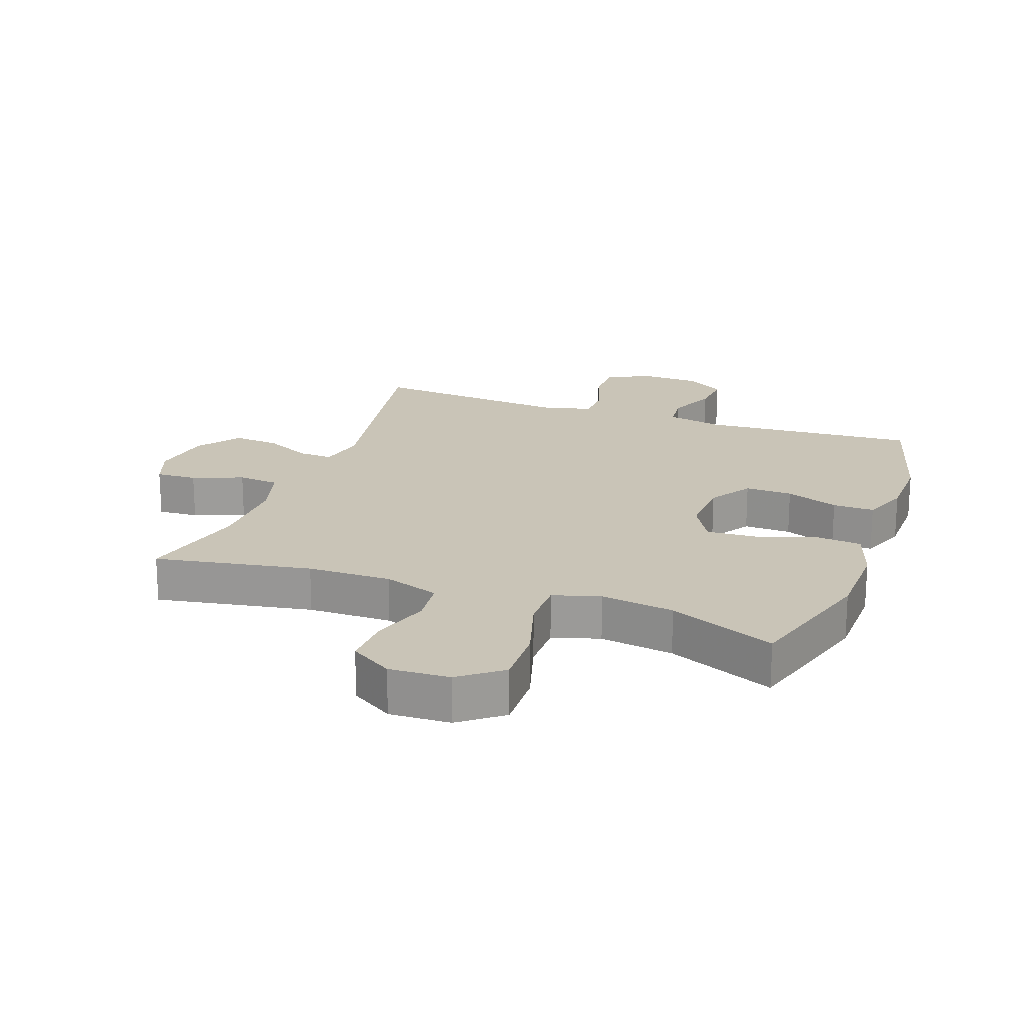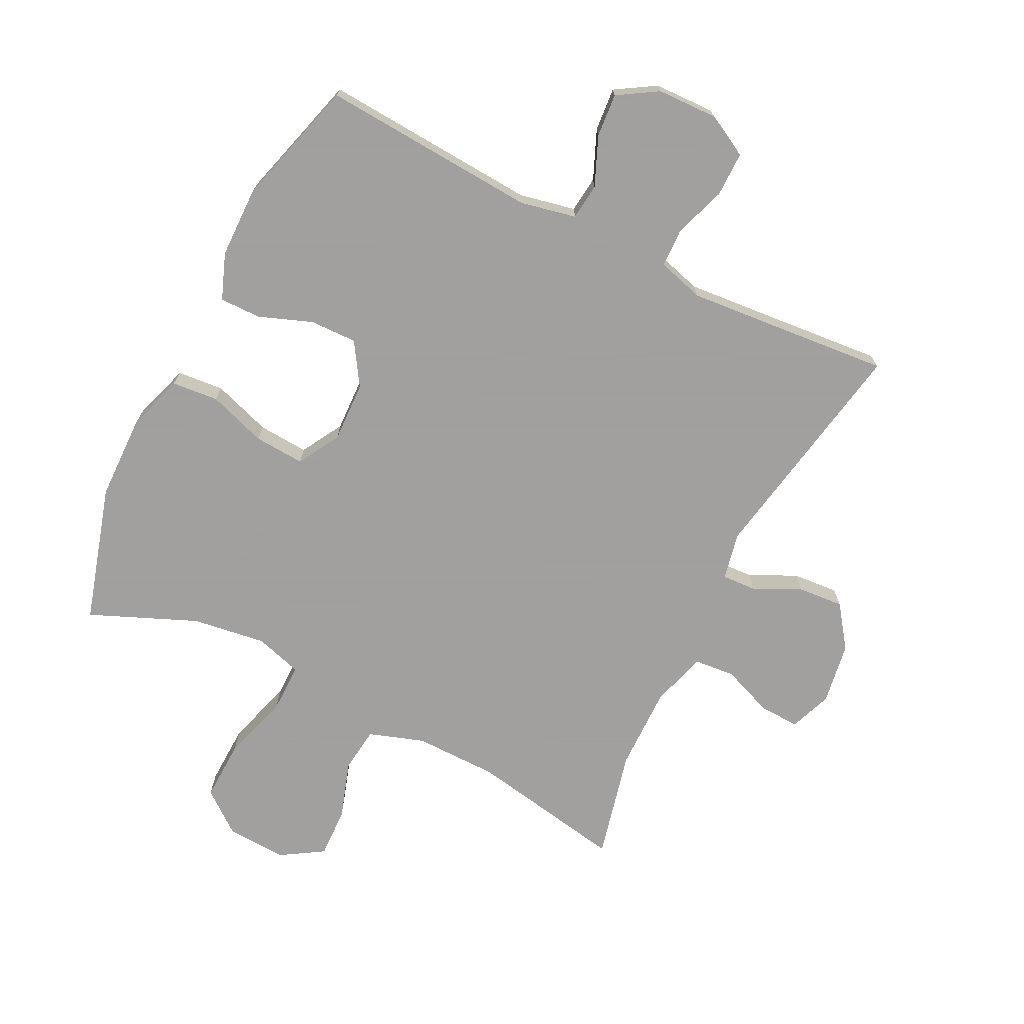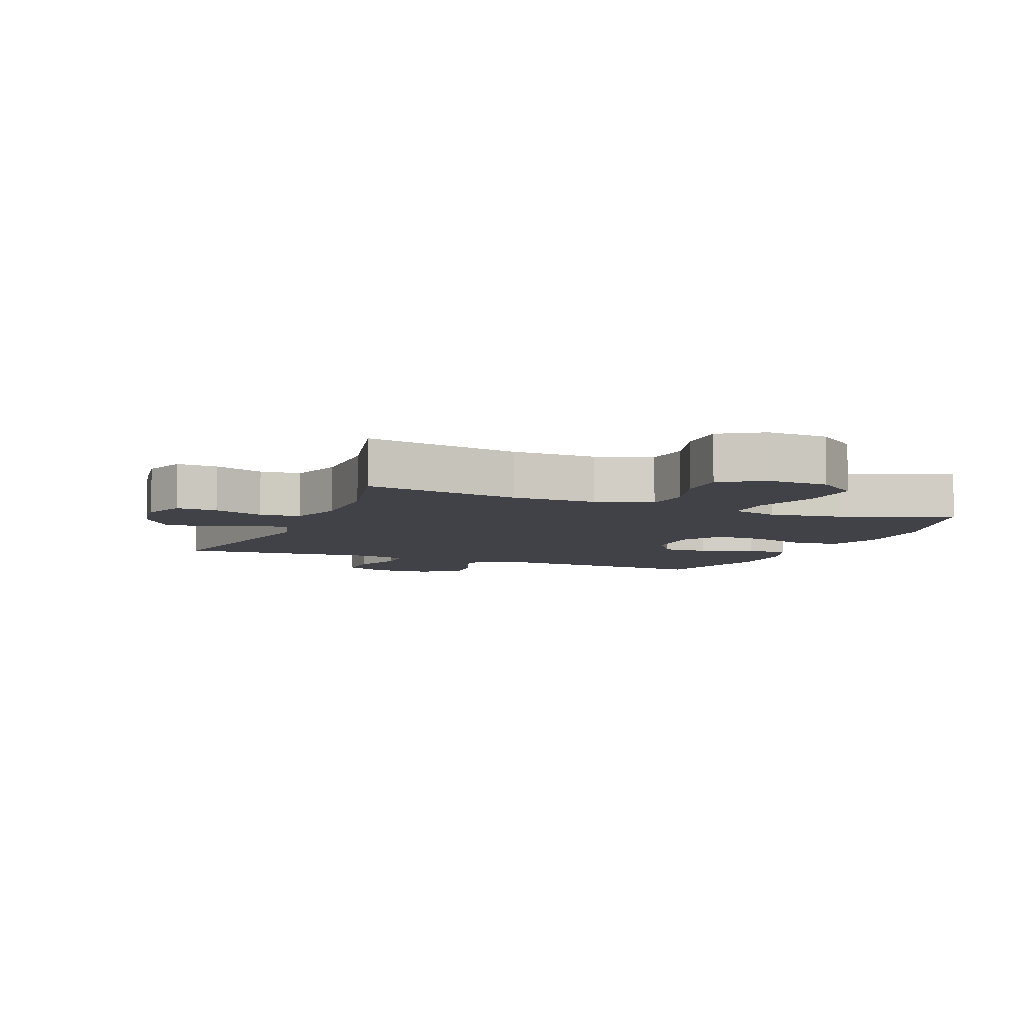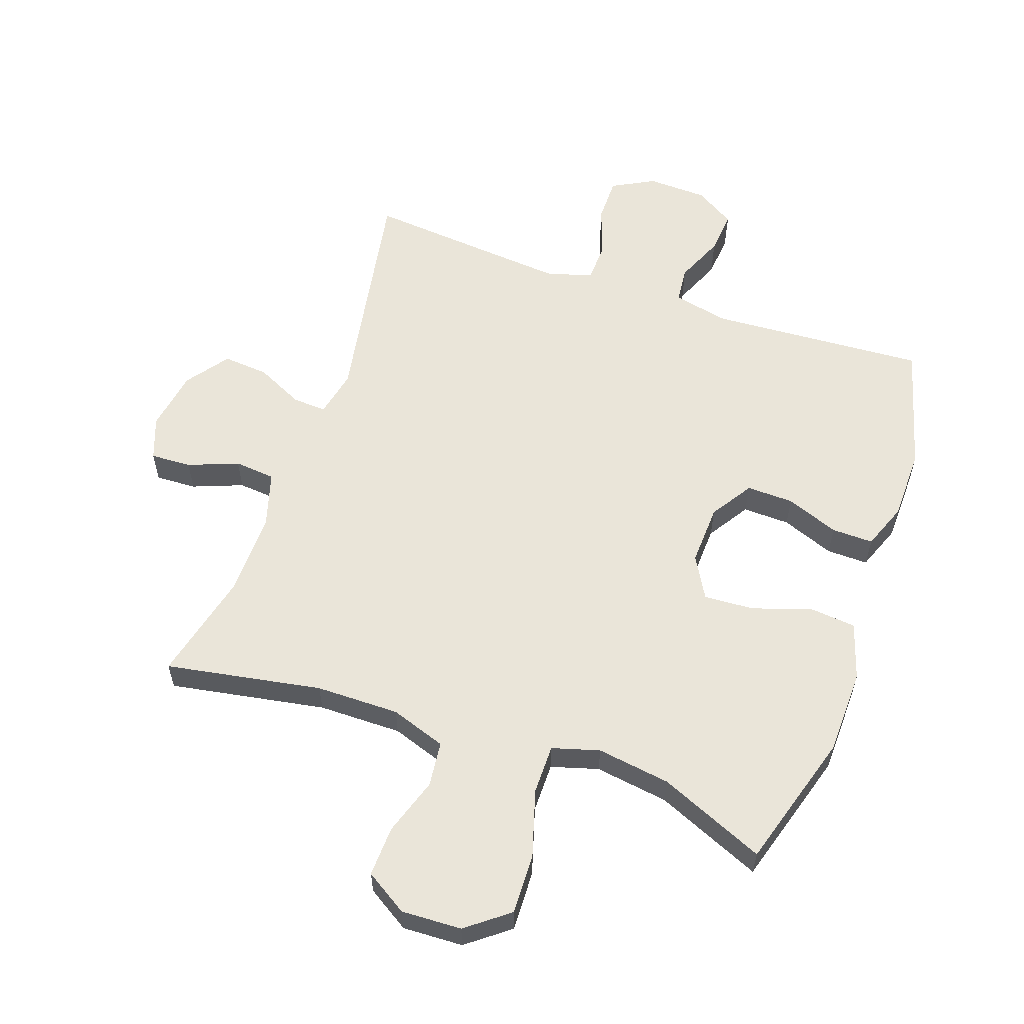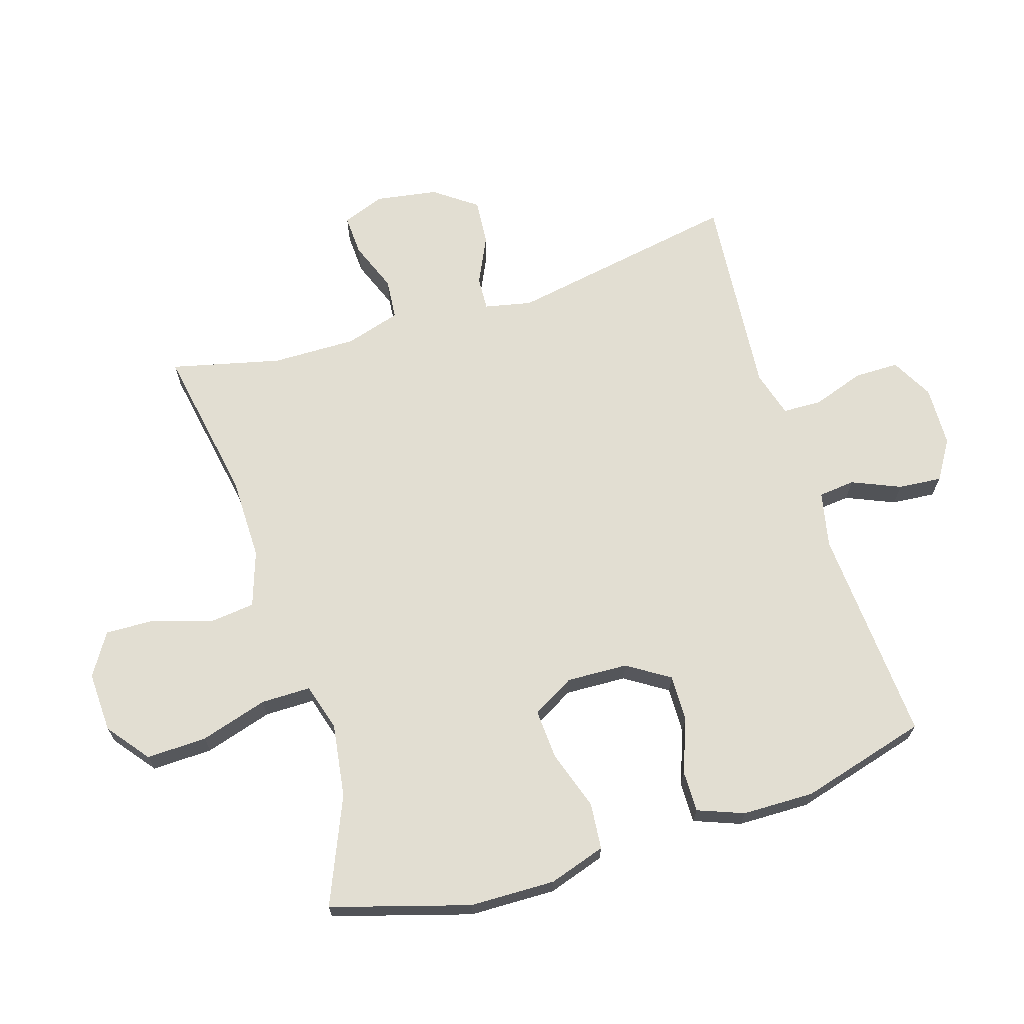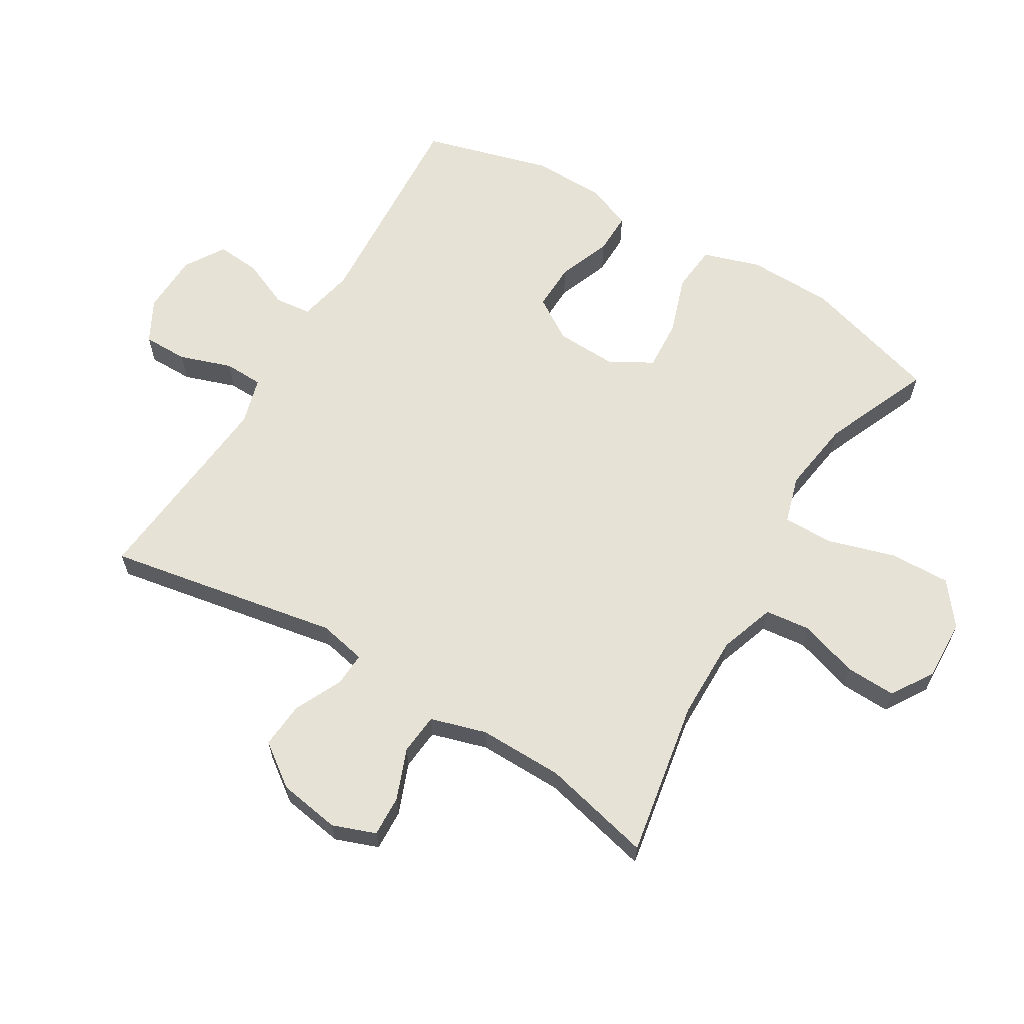
<metadata>
{"format":"obj","ext":"obj","renderer":"f3d","projection":"perspective","resolution":1024,"background":"white","views":[{"elev":20.0,"azim":19.8,"up":"+Y"},{"elev":-71.9,"azim":153.3,"up":"+Y"},{"elev":-6.8,"azim":-22.3,"up":"+Y"},{"elev":58.3,"azim":19.3,"up":"+Y"},{"elev":67.9,"azim":72.6,"up":"+Y"},{"elev":63.2,"azim":-59.1,"up":"+Y"}]}
</metadata>
<code>
v 0.5 0.07 0.5
v 0.565 0.07 0.282
v 0.568 0.07 0.146
v 0.539 0.07 0.056
v 0.465 0.07 0.049
v 0.372 0.07 0.08
v 0.292 0.07 0.085
v 0.254 0.07 0.018
v 0.258 0.07 -0.079
v 0.301 0.07 -0.146
v 0.376 0.07 -0.144
v 0.46 0.07 -0.112
v 0.526 0.07 -0.111
v 0.554 0.07 -0.184
v 0.556 0.07 -0.298
v 0.5 0.07 -0.5
v 0.156 0.07 -0.478
v 0.067 0.07 -0.497
v 0.061 0.07 -0.555
v 0.094 0.07 -0.632
v 0.1 0.07 -0.701
v 0.037 0.07 -0.74
v -0.059 0.07 -0.743
v -0.126 0.07 -0.707
v -0.126 0.07 -0.636
v -0.098 0.07 -0.554
v -0.1 0.07 -0.492
v -0.174 0.07 -0.471
v -0.289 0.07 -0.481
v -0.5 0.07 -0.5
v -0.434 0.07 -0.131
v -0.45 0.07 -0.056
v -0.504 0.07 -0.059
v -0.579 0.07 -0.095
v -0.652 0.07 -0.101
v -0.701 0.07 -0.034
v -0.717 0.07 0.064
v -0.692 0.07 0.132
v -0.627 0.07 0.129
v -0.547 0.07 0.098
v -0.482 0.07 0.104
v -0.456 0.07 0.192
v -0.458 0.07 0.326
v -0.5 0.07 0.5
v -0.252 0.07 0.456
v -0.119 0.07 0.455
v -0.031 0.07 0.485
v -0.023 0.07 0.557
v -0.053 0.07 0.649
v -0.056 0.07 0.729
v 0.011 0.07 0.771
v 0.107 0.07 0.767
v 0.174 0.07 0.715
v 0.171 0.07 0.619
v 0.139 0.07 0.512
v 0.139 0.07 0.433
v 0.214 0.07 0.411
v 0.331 0.07 0.428
v 0.5 0 0.5
v 0.565 0 0.282
v 0.568 0 0.146
v 0.539 0 0.056
v 0.465 0 0.049
v 0.372 0 0.08
v 0.292 0 0.085
v 0.254 0 0.018
v 0.258 0 -0.079
v 0.301 0 -0.146
v 0.376 0 -0.144
v 0.46 0 -0.112
v 0.526 0 -0.111
v 0.554 0 -0.184
v 0.556 0 -0.298
v 0.5 0 -0.5
v 0.156 0 -0.478
v 0.067 0 -0.497
v 0.061 0 -0.555
v 0.094 0 -0.632
v 0.1 0 -0.701
v 0.037 0 -0.74
v -0.059 0 -0.743
v -0.126 0 -0.707
v -0.126 0 -0.636
v -0.098 0 -0.554
v -0.1 0 -0.492
v -0.174 0 -0.471
v -0.289 0 -0.481
v -0.5 0 -0.5
v -0.434 0 -0.131
v -0.45 0 -0.056
v -0.504 0 -0.059
v -0.579 0 -0.095
v -0.652 0 -0.101
v -0.701 0 -0.034
v -0.717 0 0.064
v -0.692 0 0.132
v -0.627 0 0.129
v -0.547 0 0.098
v -0.482 0 0.104
v -0.456 0 0.192
v -0.458 0 0.326
v -0.5 0 0.5
v -0.252 0 0.456
v -0.119 0 0.455
v -0.031 0 0.485
v -0.023 0 0.557
v -0.053 0 0.649
v -0.056 0 0.729
v 0.011 0 0.771
v 0.107 0 0.767
v 0.174 0 0.715
v 0.171 0 0.619
v 0.139 0 0.512
v 0.139 0 0.433
v 0.214 0 0.411
v 0.331 0 0.428
f 53 54 55
f 52 53 55
f 51 52 55
f 50 51 55
f 49 50 55
f 48 49 55
f 47 48 55 56
f 46 47 56
f 45 46 56 57
f 43 44 45
f 42 43 45 57
f 38 39 40
f 37 38 40
f 36 37 40
f 35 36 40
f 34 35 40
f 33 34 40
f 32 33 40 41
f 42 57 58
f 41 42 58
f 32 41 58
f 31 32 58
f 24 25 26
f 23 24 26
f 22 23 26
f 21 22 26
f 20 21 26
f 19 20 26
f 18 19 26 27
f 17 18 27 28
f 15 16 17
f 14 15 17
f 13 14 17
f 12 13 17
f 11 12 17
f 10 11 17 28
f 4 5 6
f 3 4 6
f 2 3 6
f 1 2 6
f 58 1 6
f 58 6 7
f 58 7 8
f 31 58 8
f 30 31 8
f 29 30 8
f 9 10 28 29
f 8 9 29
f 113 112 111
f 113 111 110
f 113 110 109
f 113 109 108
f 113 108 107
f 113 107 106
f 114 113 106 105
f 114 105 104
f 115 114 104 103
f 103 102 101
f 115 103 101 100
f 98 97 96
f 98 96 95
f 98 95 94
f 98 94 93
f 98 93 92
f 98 92 91
f 99 98 91 90
f 116 115 100
f 116 100 99
f 116 99 90
f 116 90 89
f 84 83 82
f 84 82 81
f 84 81 80
f 84 80 79
f 84 79 78
f 84 78 77
f 85 84 77 76
f 86 85 76 75
f 75 74 73
f 75 73 72
f 75 72 71
f 75 71 70
f 75 70 69
f 86 75 69 68
f 64 63 62
f 64 62 61
f 64 61 60
f 64 60 59
f 64 59 116
f 65 64 116
f 66 65 116
f 66 116 89
f 66 89 88
f 66 88 87
f 87 86 68 67
f 87 67 66
f 1 59 60 2
f 2 60 61 3
f 3 61 62 4
f 4 62 63 5
f 5 63 64 6
f 6 64 65 7
f 7 65 66 8
f 8 66 67 9
f 9 67 68 10
f 10 68 69 11
f 11 69 70 12
f 12 70 71 13
f 13 71 72 14
f 14 72 73 15
f 15 73 74 16
f 16 74 75 17
f 17 75 76 18
f 18 76 77 19
f 19 77 78 20
f 20 78 79 21
f 21 79 80 22
f 22 80 81 23
f 23 81 82 24
f 24 82 83 25
f 25 83 84 26
f 26 84 85 27
f 27 85 86 28
f 28 86 87 29
f 29 87 88 30
f 30 88 89 31
f 31 89 90 32
f 32 90 91 33
f 33 91 92 34
f 34 92 93 35
f 35 93 94 36
f 36 94 95 37
f 37 95 96 38
f 38 96 97 39
f 39 97 98 40
f 40 98 99 41
f 41 99 100 42
f 42 100 101 43
f 43 101 102 44
f 44 102 103 45
f 45 103 104 46
f 46 104 105 47
f 47 105 106 48
f 48 106 107 49
f 49 107 108 50
f 50 108 109 51
f 51 109 110 52
f 52 110 111 53
f 53 111 112 54
f 54 112 113 55
f 55 113 114 56
f 56 114 115 57
f 57 115 116 58
f 58 116 59 1

</code>
